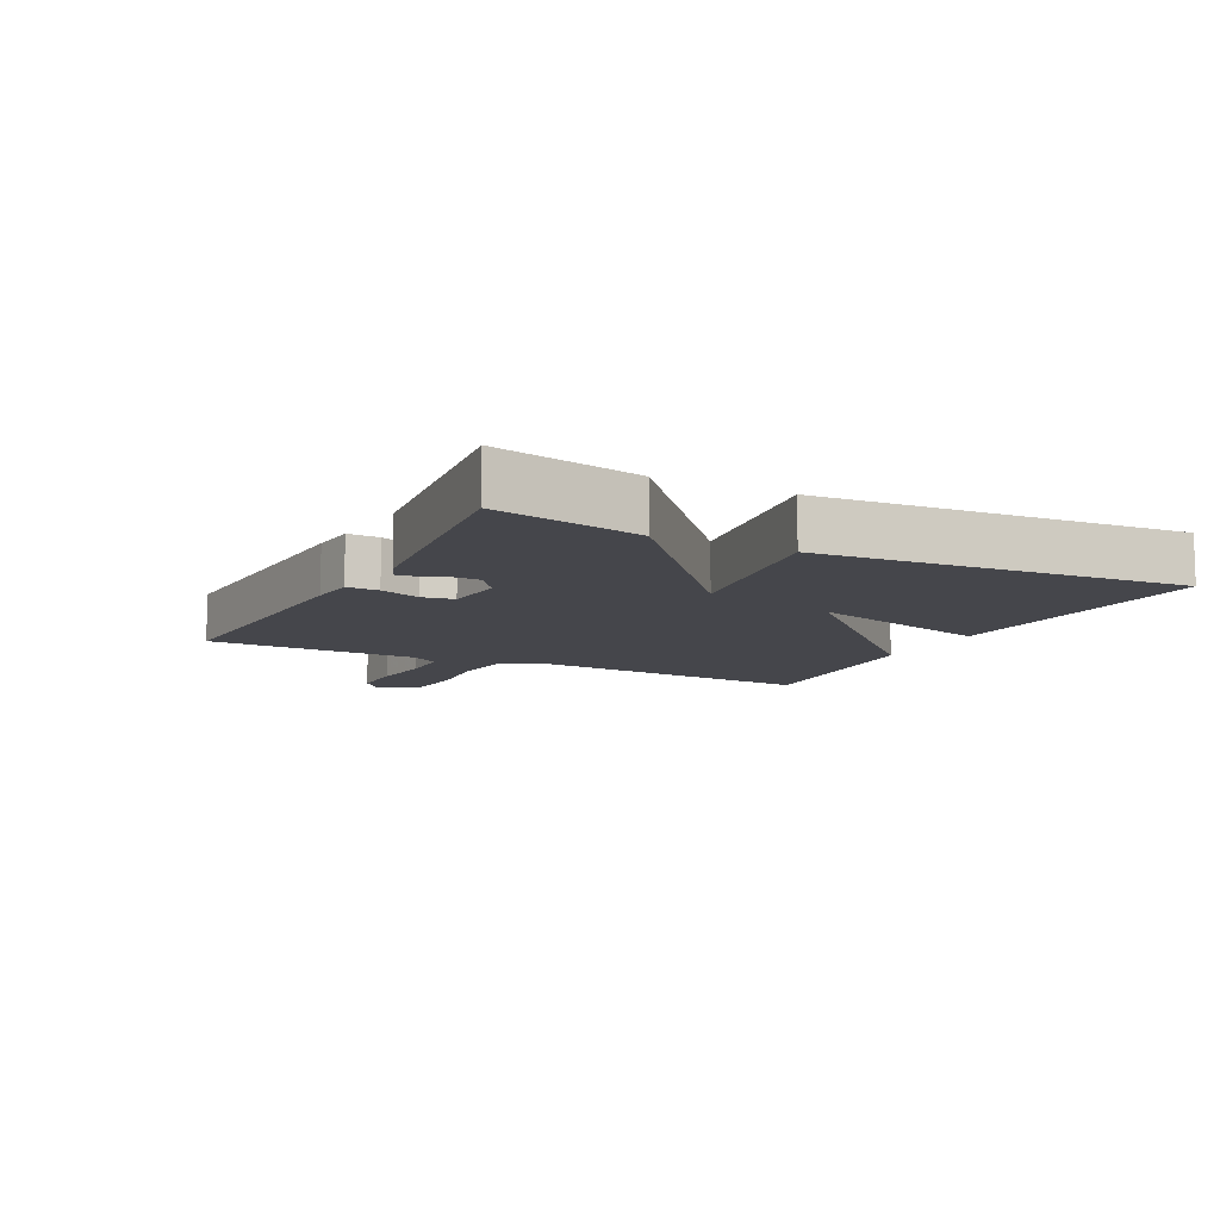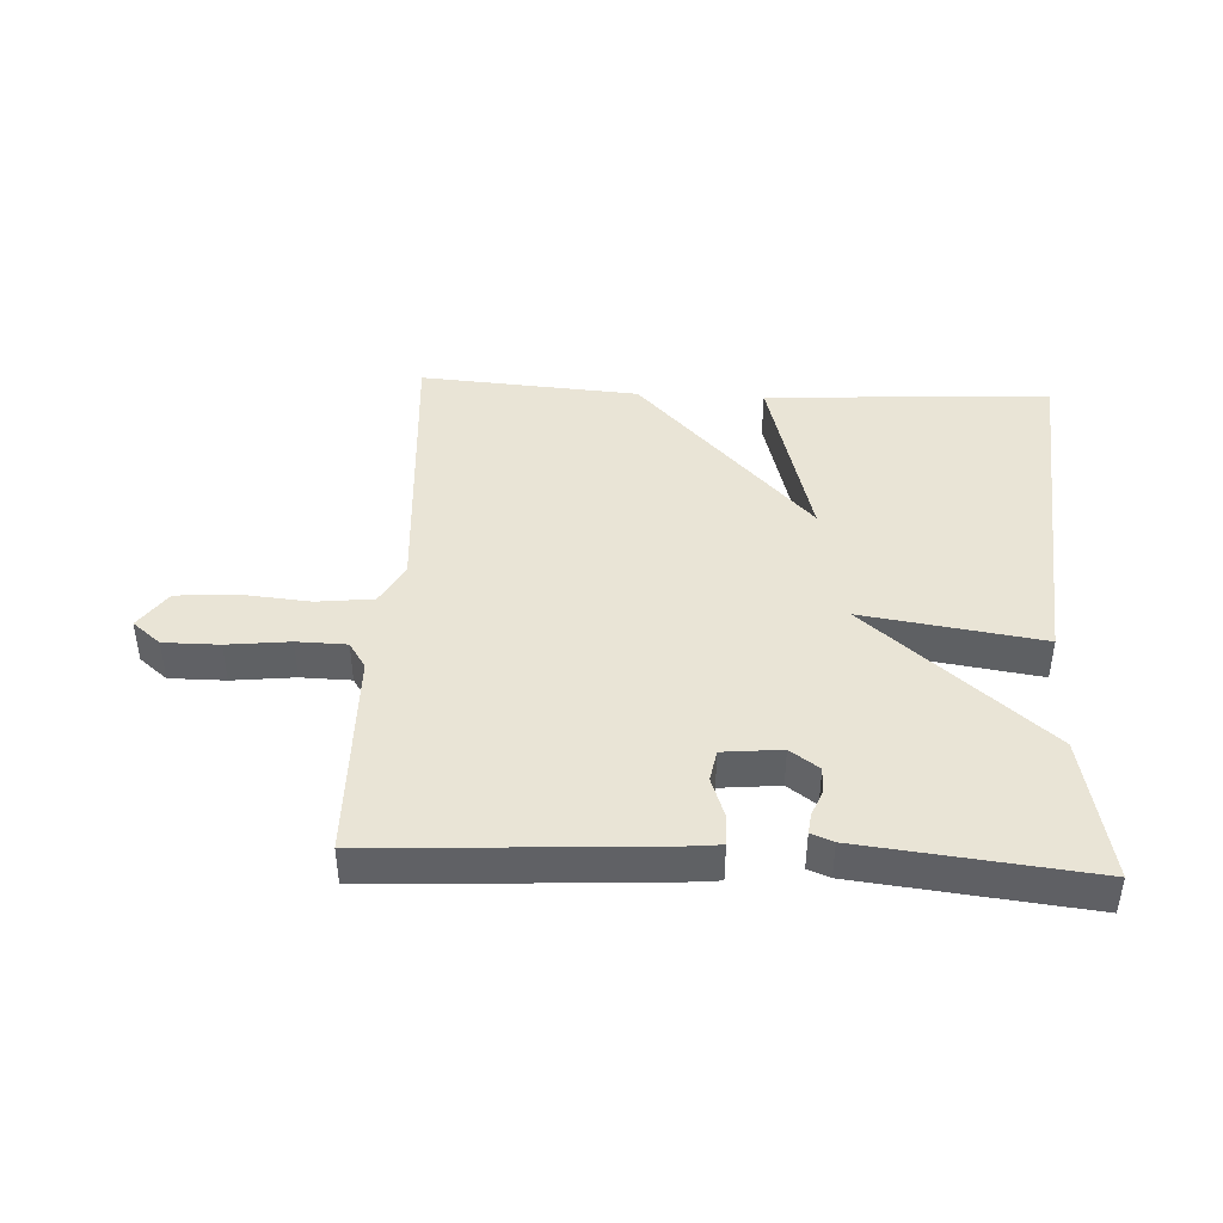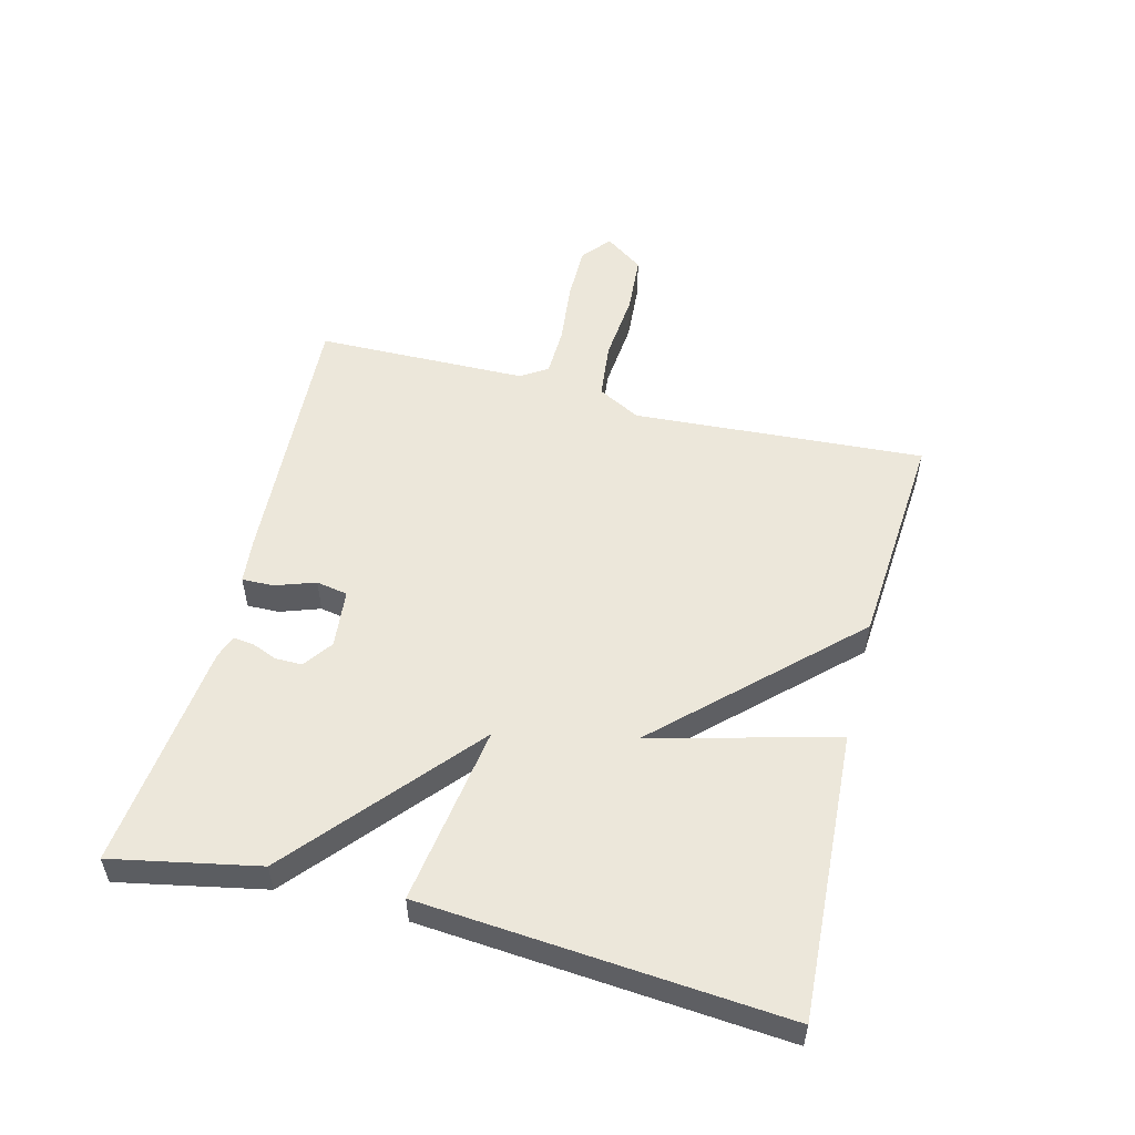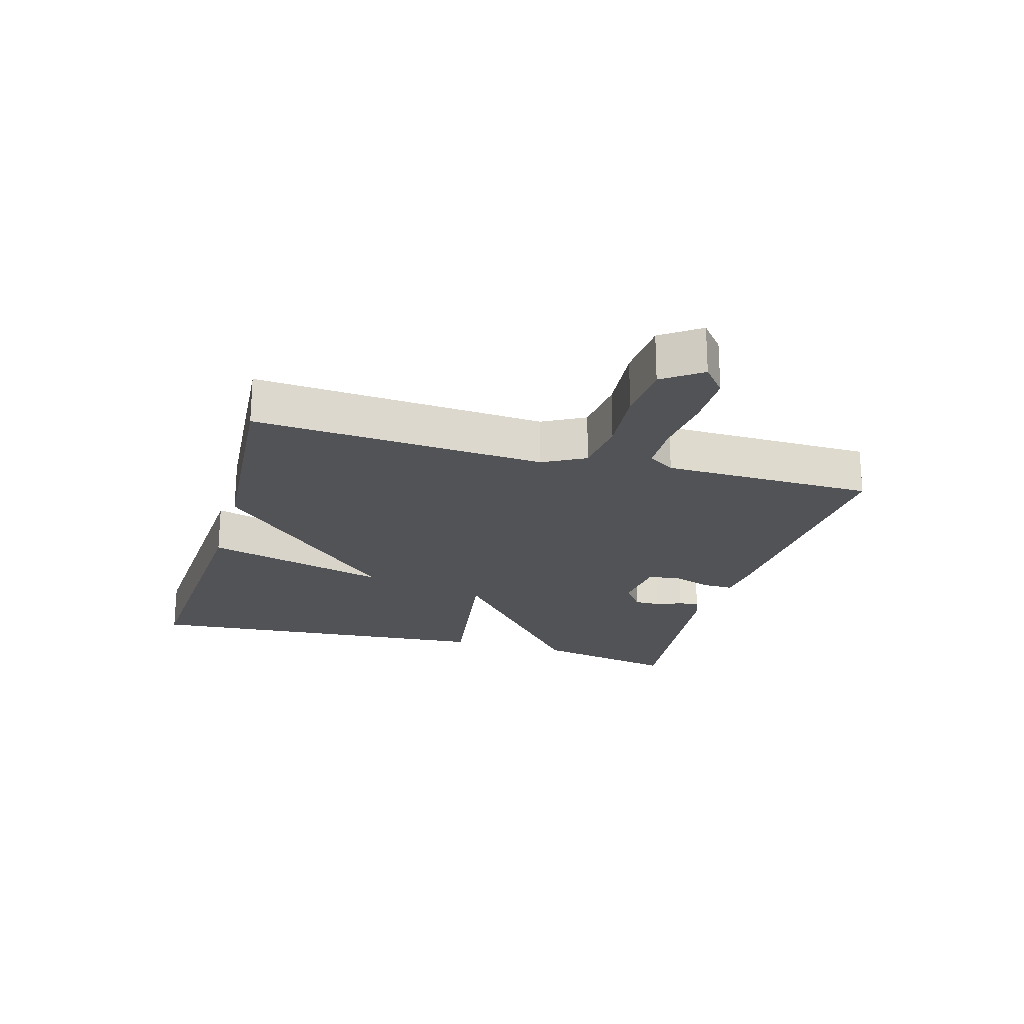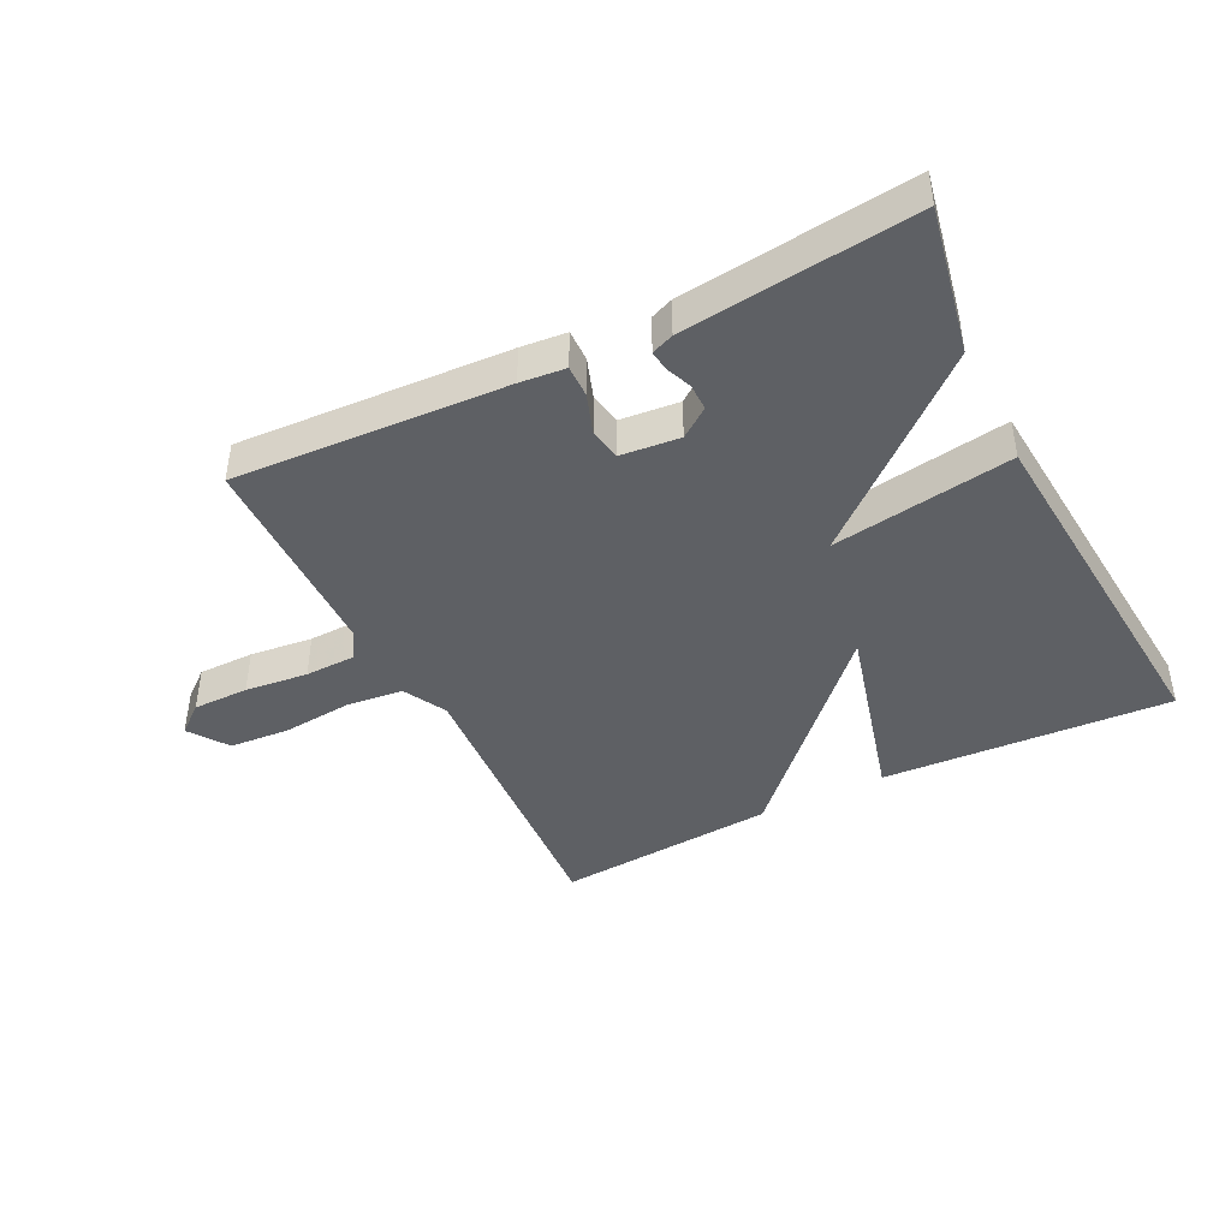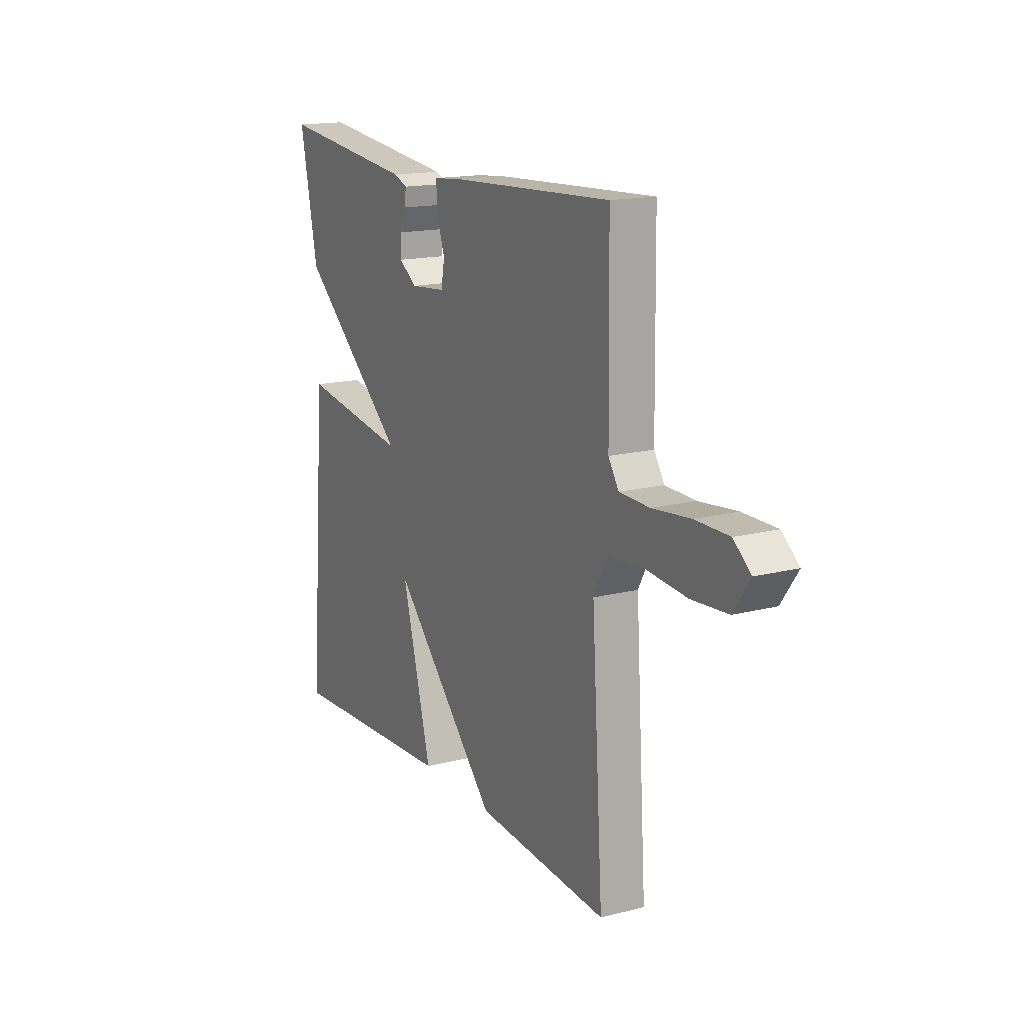
<metadata>
{"format":"obj","ext":"obj","renderer":"f3d","projection":"perspective","resolution":1024,"background":"white","views":[{"elev":-10.1,"azim":62.9,"up":"+Y"},{"elev":42.6,"azim":2.8,"up":"+Y"},{"elev":53.9,"azim":104.3,"up":"+Y"},{"elev":-21.8,"azim":-105.9,"up":"+Y"},{"elev":-43.0,"azim":26.6,"up":"+Y"},{"elev":16.1,"azim":-118.1,"up":"+Z"}]}
</metadata>
<code>
v -0.5 0.07 -0.5
v -0.47 0.07 -0.039
v -0.506 0.07 0.028
v -0.596 0.07 0.038
v -0.706 0.07 0.028
v -0.8 0.07 0.035
v -0.843 0.07 0.096
v -0.798 0.07 0.133
v -0.71 0.07 0.133
v -0.611 0.07 0.122
v -0.532 0.07 0.124
v -0.505 0.07 0.166
v -0.5 0.07 0.5
v -0.073 0.07 0.477
v -0.002 0.07 0.47
v -0.003 0.07 0.42
v -0.025 0.07 0.357
v -0.016 0.07 0.307
v 0.077 0.07 0.298
v 0.123 0.07 0.331
v 0.123 0.07 0.373
v 0.107 0.07 0.413
v 0.103 0.07 0.445
v 0.138 0.07 0.459
v 0.5 0.07 0.5
v 0.454 0.07 0.27
v 0.17 0.07 0.027
v 0.454 0.07 0.07
v 0.5 0.07 -0.5
v 0.047 0.07 -0.474
v 0.125 0.07 -0.182
v -0.153 0.07 -0.474
v -0.5 0 -0.5
v -0.47 0 -0.039
v -0.506 0 0.028
v -0.596 0 0.038
v -0.706 0 0.028
v -0.8 0 0.035
v -0.843 0 0.096
v -0.798 0 0.133
v -0.71 0 0.133
v -0.611 0 0.122
v -0.532 0 0.124
v -0.505 0 0.166
v -0.5 0 0.5
v -0.073 0 0.477
v -0.002 0 0.47
v -0.003 0 0.42
v -0.025 0 0.357
v -0.016 0 0.307
v 0.077 0 0.298
v 0.123 0 0.331
v 0.123 0 0.373
v 0.107 0 0.413
v 0.103 0 0.445
v 0.138 0 0.459
v 0.5 0 0.5
v 0.454 0 0.27
v 0.17 0 0.027
v 0.454 0 0.07
v 0.5 0 -0.5
v 0.047 0 -0.474
v 0.125 0 -0.182
v -0.153 0 -0.474
f 31 32 1 2
f 28 29 30 31
f 27 28 31
f 27 31 2 3
f 26 27 3 4
f 24 25 26
f 23 24 26
f 22 23 26
f 21 22 26
f 20 21 26
f 19 20 26
f 4 5 6
f 26 4 6
f 19 26 6
f 15 16 17
f 14 15 17
f 13 14 17
f 12 13 17
f 11 12 17 18
f 8 9 10
f 7 8 10
f 6 7 10
f 6 10 11
f 19 6 11
f 11 18 19
f 34 33 64 63
f 63 62 61 60
f 63 60 59
f 35 34 63 59
f 36 35 59 58
f 58 57 56
f 58 56 55
f 58 55 54
f 58 54 53
f 58 53 52
f 58 52 51
f 38 37 36
f 38 36 58
f 38 58 51
f 49 48 47
f 49 47 46
f 49 46 45
f 49 45 44
f 50 49 44 43
f 42 41 40
f 42 40 39
f 42 39 38
f 43 42 38
f 43 38 51
f 51 50 43
f 1 33 34 2
f 2 34 35 3
f 3 35 36 4
f 4 36 37 5
f 5 37 38 6
f 6 38 39 7
f 7 39 40 8
f 8 40 41 9
f 9 41 42 10
f 10 42 43 11
f 11 43 44 12
f 12 44 45 13
f 13 45 46 14
f 14 46 47 15
f 15 47 48 16
f 16 48 49 17
f 17 49 50 18
f 18 50 51 19
f 19 51 52 20
f 20 52 53 21
f 21 53 54 22
f 22 54 55 23
f 23 55 56 24
f 24 56 57 25
f 25 57 58 26
f 26 58 59 27
f 27 59 60 28
f 28 60 61 29
f 29 61 62 30
f 30 62 63 31
f 31 63 64 32
f 32 64 33 1

</code>
